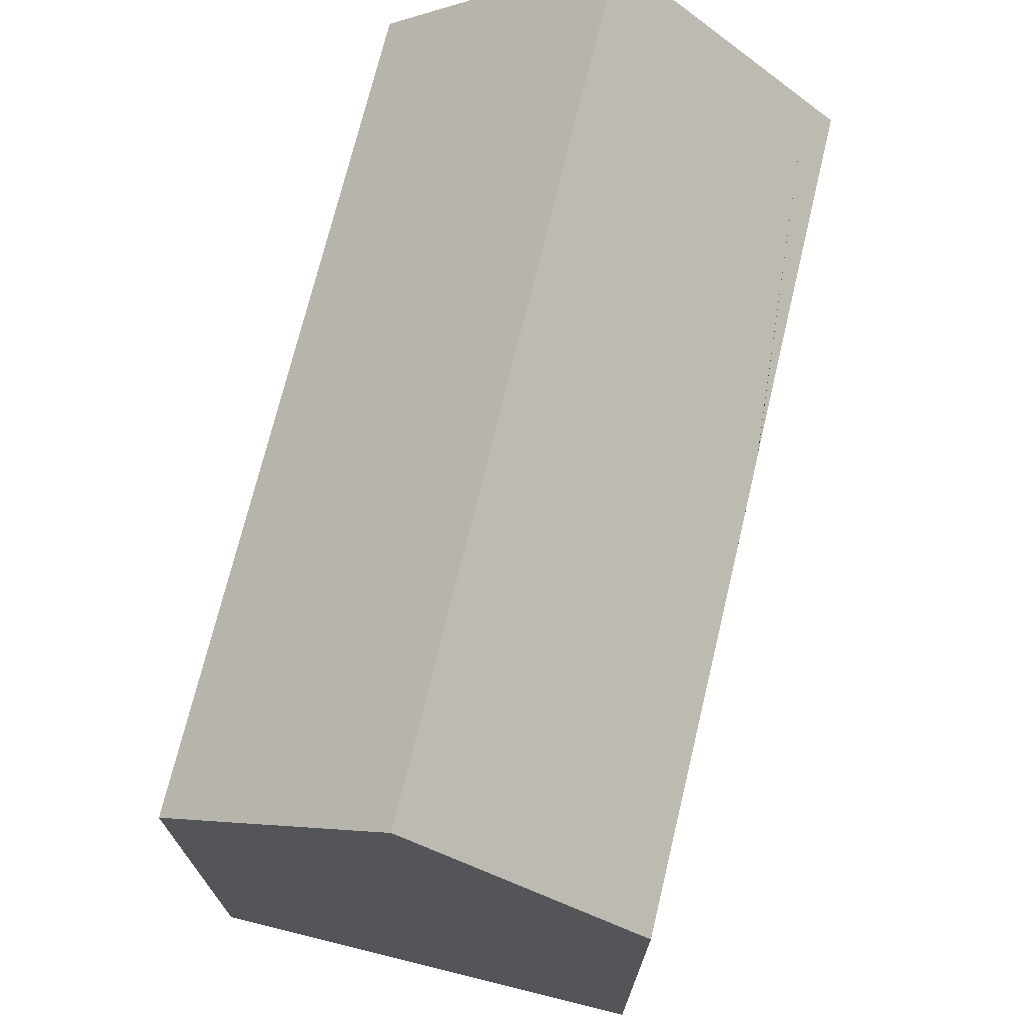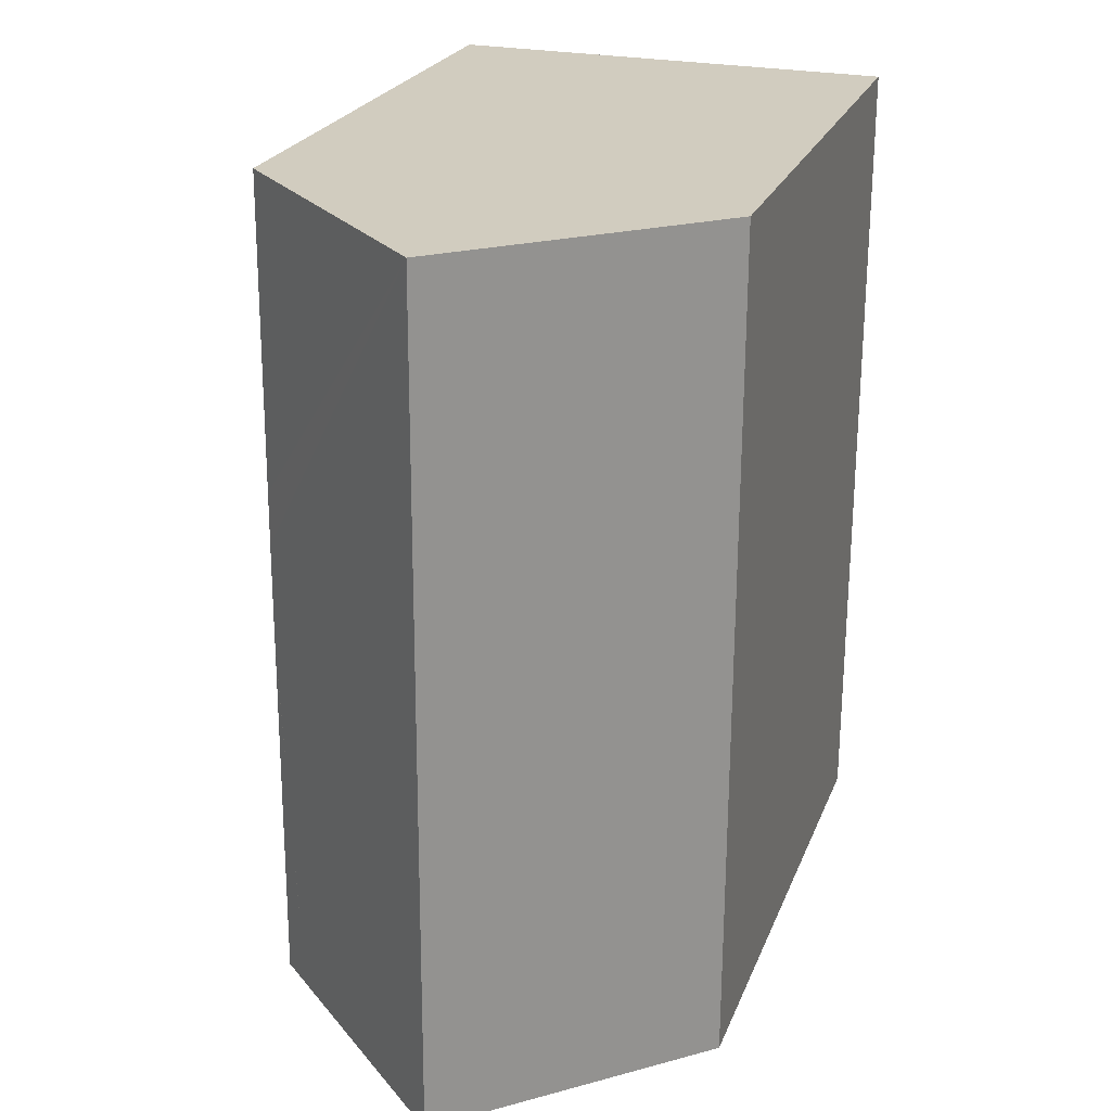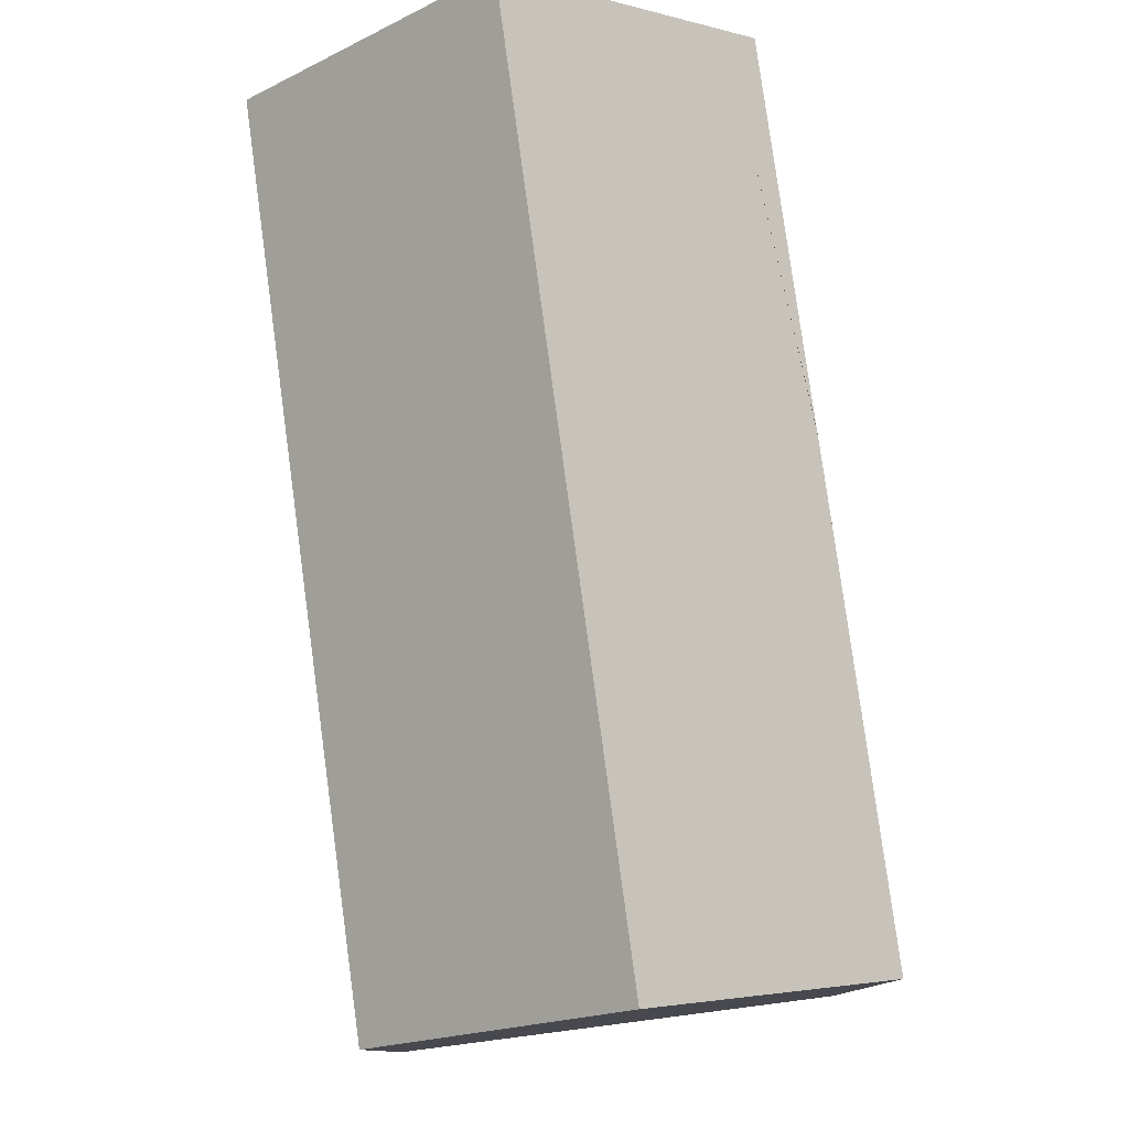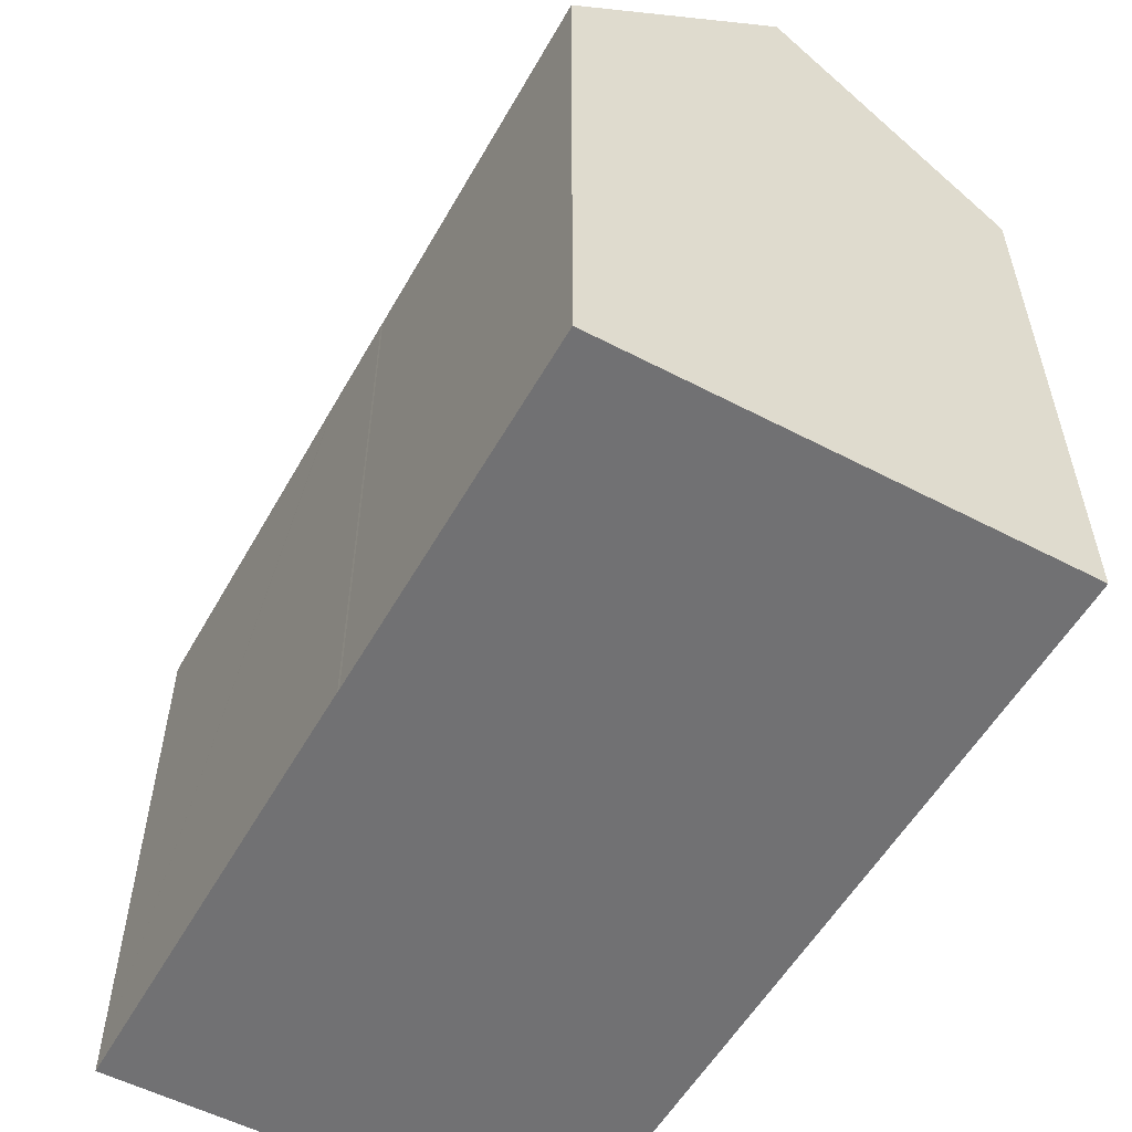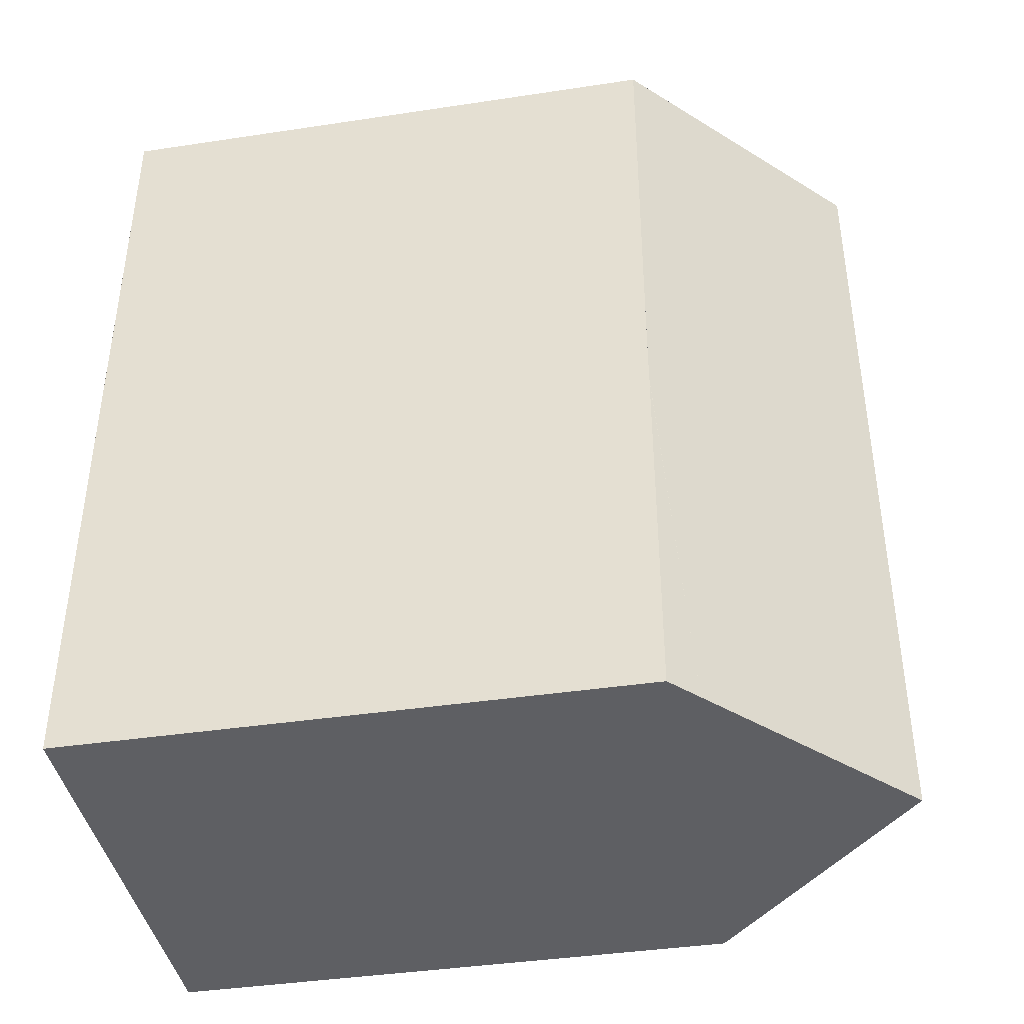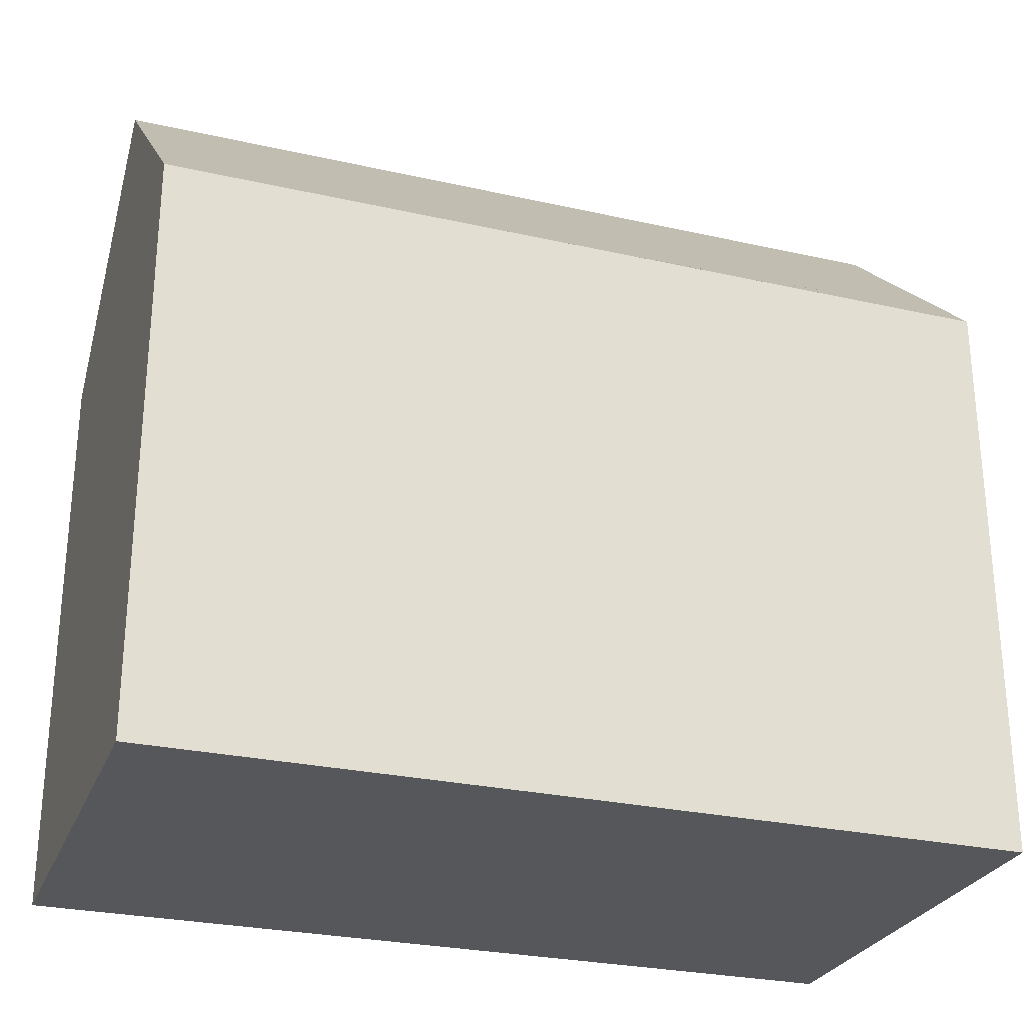
<metadata>
{"format":"obj","ext":"obj","renderer":"f3d","projection":"perspective","resolution":1024,"background":"white","views":[{"elev":71.3,"azim":13.2,"up":"+Y"},{"elev":23.5,"azim":-162.2,"up":"+Z"},{"elev":79.1,"azim":-8.0,"up":"+Y"},{"elev":-55.3,"azim":150.5,"up":"+Y"},{"elev":-40.5,"azim":100.5,"up":"+Z"},{"elev":-27.3,"azim":70.5,"up":"+Y"}]}
</metadata>
<code>
v  5.44 18.72 0.065
v  10.29 14.31 -19.88
v  5.537 18.73 -19.93
v  10.95 13.66 -11.06
v  10.94 13.66 -8.627
v  10.93 13.66 -7.348
v  10.88 13.67 0.131
v  10.3 14.21 0.124
v  10.21 14.29 0.123
v  10.99 13.67 -19.87
v  10.95 13.66 -11.14
v  10.37 14.23 -19.88
v  0.048 13.67 -10.88
v  0.088 13.67 -20
v  0 13.67 8.37e-16
v  10.88 -8.021e-18 0.131
v  10.94 13.66 -8.627
v  10.94 13.66 -8.691
v  10.95 6.77e-16 -11.06
v  10.93 4.499e-16 -7.348
v  10.94 5.283e-16 -8.627
v  10.94 5.322e-16 -8.691
v  10.95 6.823e-16 -11.14
v  10.95 13.66 -11.14
v  10.99 1.217e-15 -19.87
v  5.537 1.221e-15 -19.93
v  0.088 1.225e-15 -20
v  10.37 1.217e-15 -19.88
v  10.29 1.217e-15 -19.88
v  0 0 0
v  0.048 6.661e-16 -10.88
v  5.44 -3.98e-18 0.065
v  10.3 -7.593e-18 0.124
v  10.21 -7.532e-18 0.123
g defaultobject
f 1 2 3
f 2 1 4
f 4 1 5
f 5 1 6
f 6 1 7
f 7 1 8
f 8 1 9
f 10 2 11
f 2 10 12
f 13 3 14
f 3 13 1
f 1 13 15
f 16 6 7
f 6 16 17
f 17 16 18
f 18 16 4
f 4 16 19
f 19 16 20
f 19 20 21
f 19 21 22
f 4 23 24
f 23 4 19
f 24 25 10
f 25 24 23
f 2 14 3
f 14 2 12
f 14 12 10
f 14 10 25
f 14 25 26
f 14 26 27
f 26 25 28
f 26 28 29
f 27 13 14
f 13 27 15
f 15 27 30
f 30 27 31
f 15 9 1
f 9 15 30
f 9 30 8
f 8 30 7
f 7 30 32
f 7 32 16
f 16 32 33
f 33 32 34
f 26 31 27
f 31 26 29
f 31 29 28
f 31 28 25
f 31 25 23
f 31 23 19
f 31 19 22
f 31 22 30
f 30 22 21
f 30 21 20
f 30 20 32
f 32 20 16
f 32 16 33
f 32 33 34

</code>
